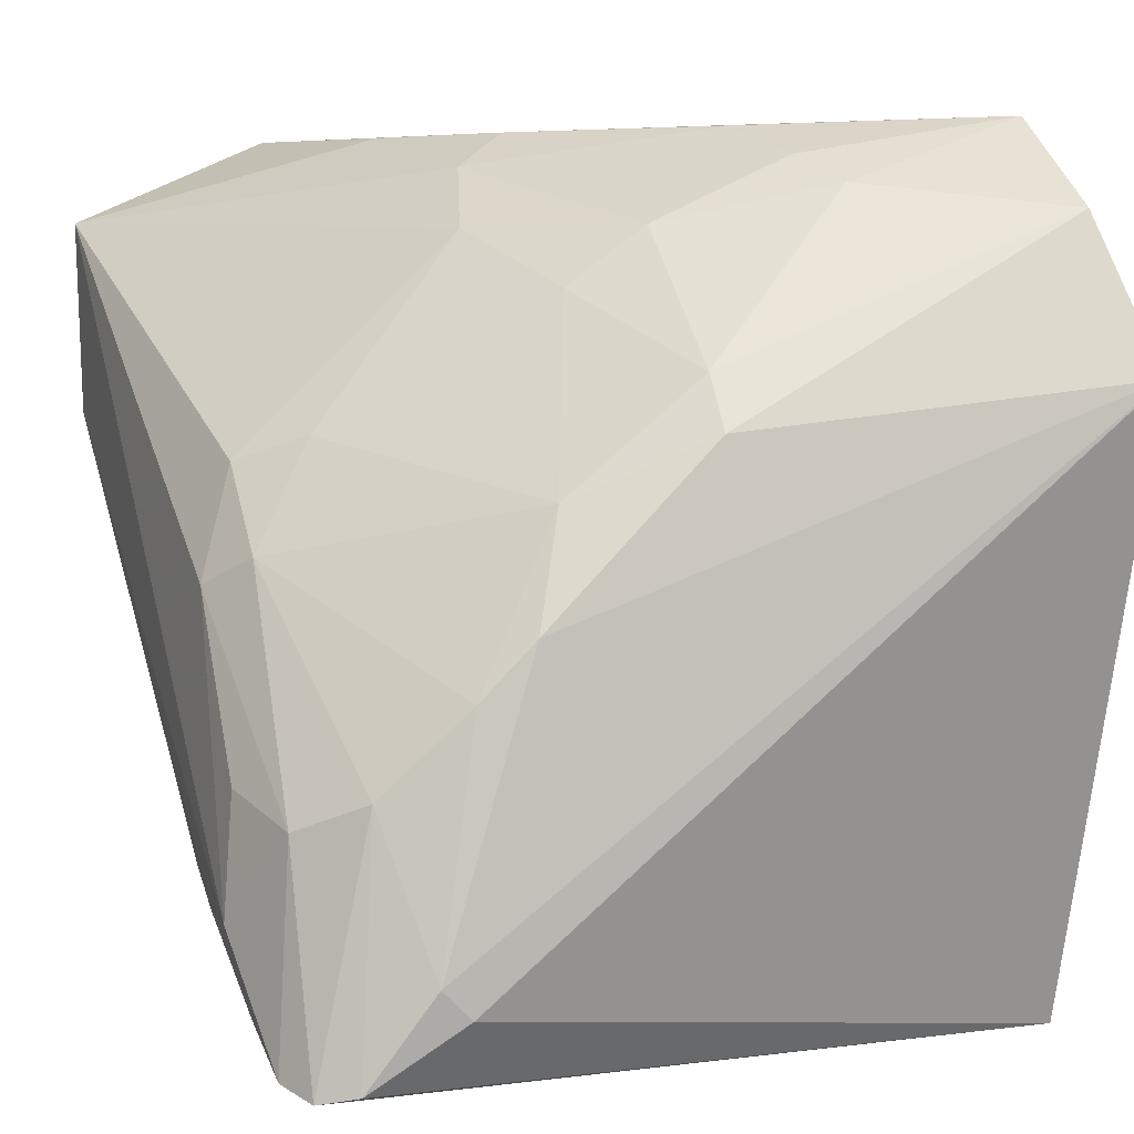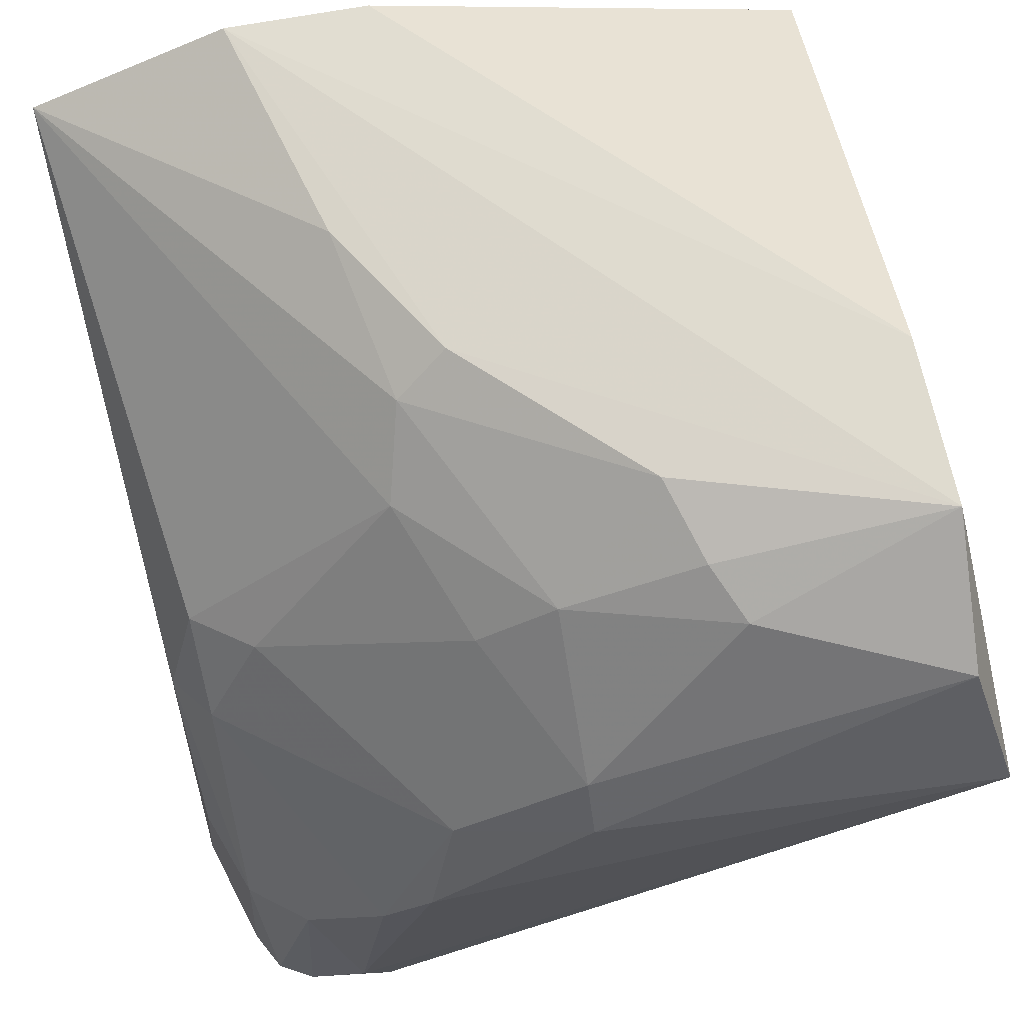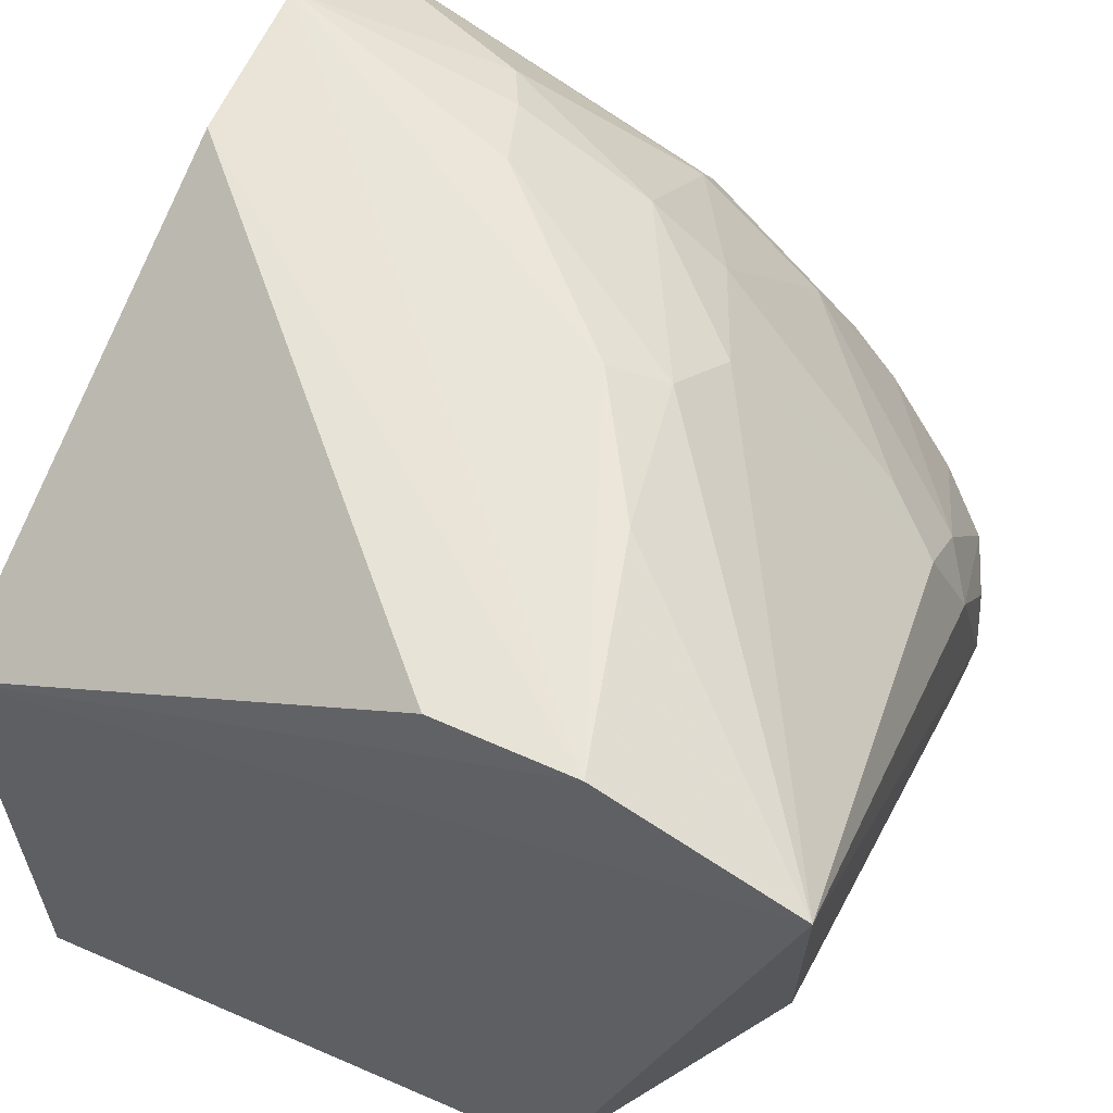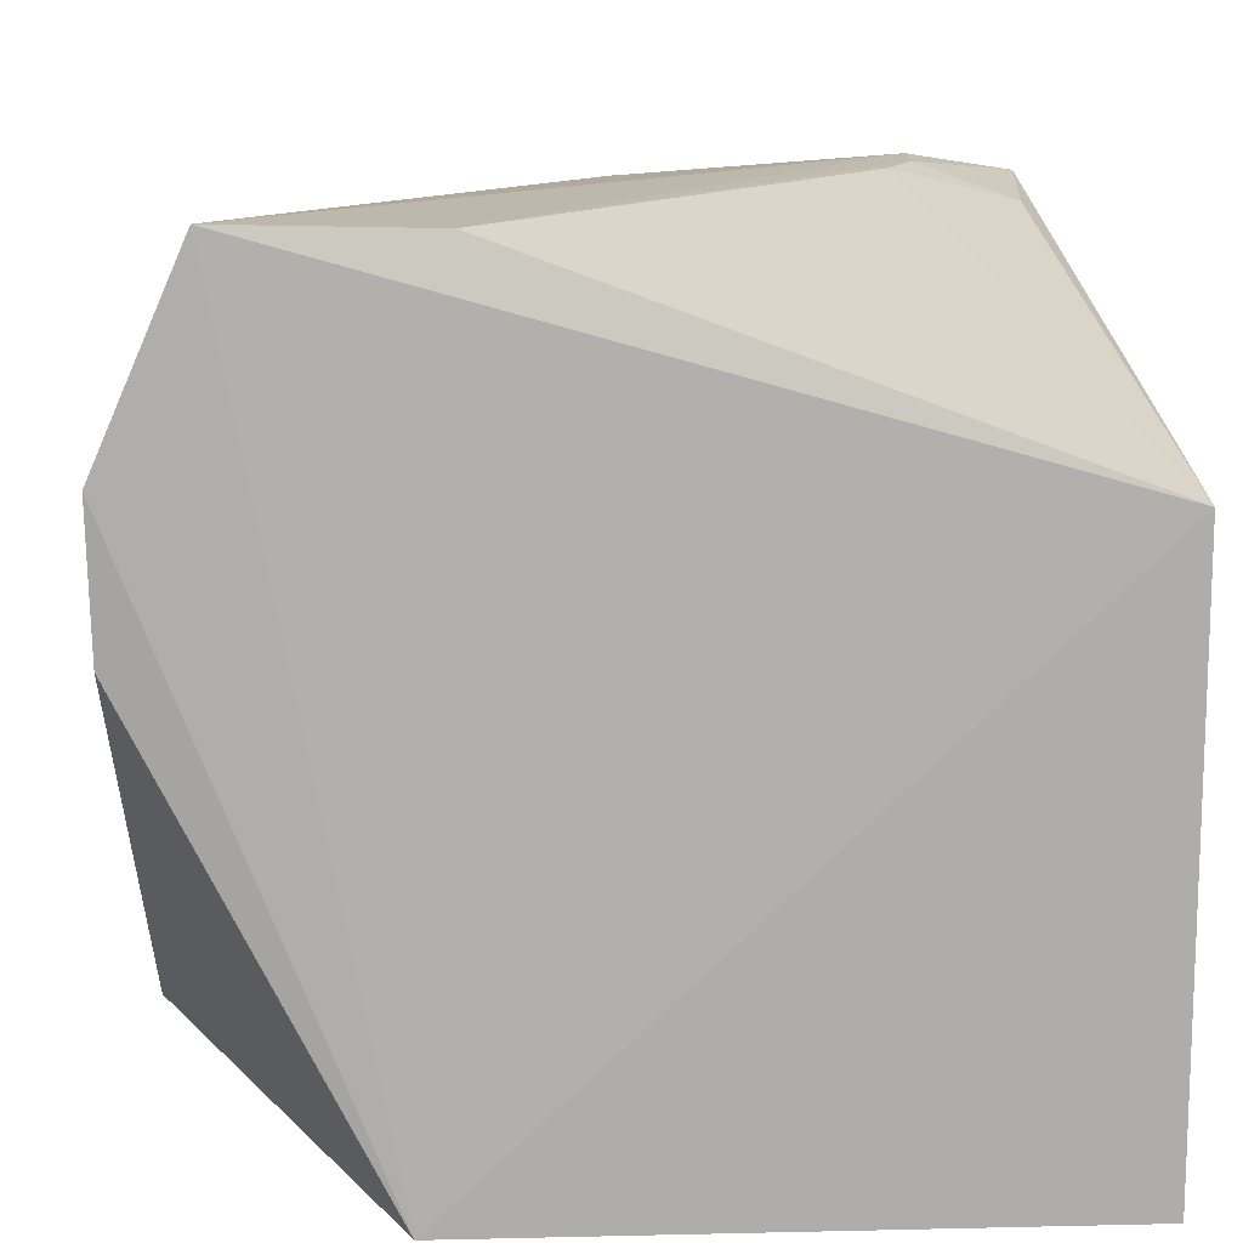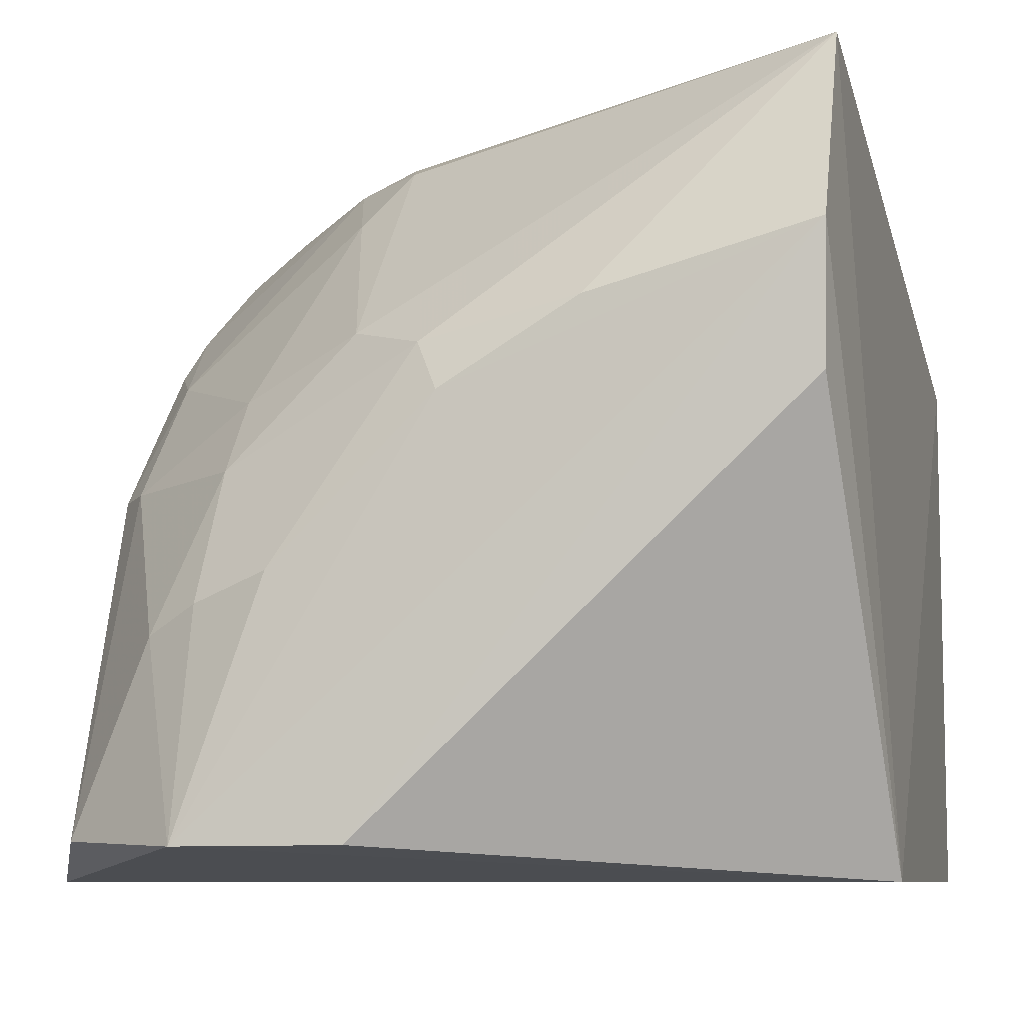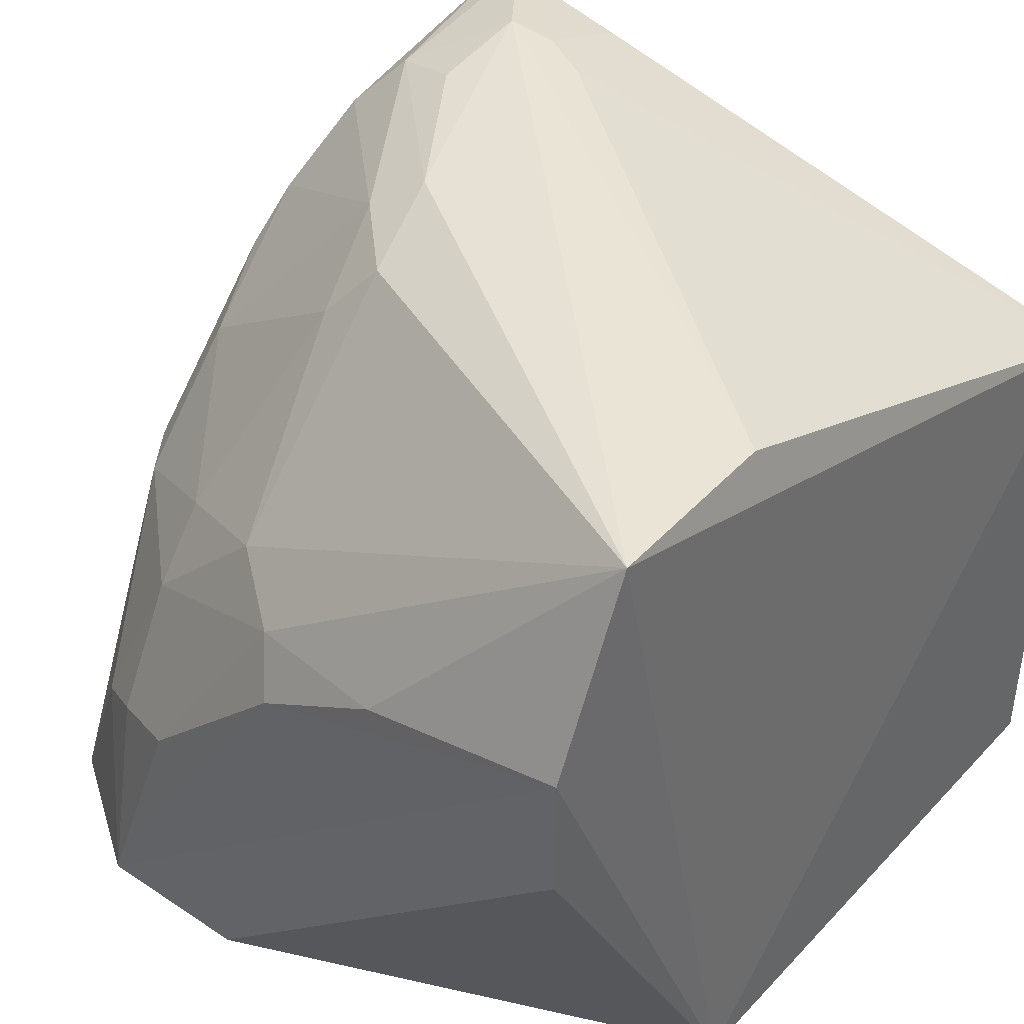
<metadata>
{"format":"obj","ext":"obj","renderer":"f3d","projection":"perspective","resolution":1024,"background":"white","views":[{"elev":4.7,"azim":69.7,"up":"+Y"},{"elev":70.8,"azim":77.8,"up":"+Y"},{"elev":60.6,"azim":-66.1,"up":"+Y"},{"elev":13.2,"azim":-93.0,"up":"+Z"},{"elev":-8.2,"azim":-166.4,"up":"+Z"},{"elev":41.9,"azim":-141.0,"up":"+Z"}]}
</metadata>
<code>
v 0.6539 0.8712 0.7109
v 0.1271 0.09533 0.1588
v 0.8255 0.09533 0.1588
v 0.8975 0.1261 0.9577
v 0.9454 0.8862 0.1992
v 0.1589 0.8888 0.9842
v 0.1271 0.7301 0.1588
v 0.1271 0.09533 0.762
v 0.6298 0.9788 0.1934
v 0.9687 0.4564 0.8
v 1.016 0.7301 0.1588
v 0.1624 0.9794 0.7773
v 0.9842 0.1873 0.8084
v 0.7391 0.5695 0.9363
v 0.1654 0.6861 0.9791
v 0.7986 0.9387 0.4313
v 0.9372 0.7383 0.5734
v 0.1657 0.976 0.6308
v 0.5432 0.9702 0.6302
v 0.746 0.2505 0.9798
v 0.9367 0.1145 0.9372
v 0.8055 0.9797 0.1925
v 0.8 0.3701 0.9729
v 0.6552 0.6531 0.9362
v 0.9736 0.6847 0.5731
v 0.8853 0.3417 0.9439
v 0.9288 0.6242 0.711
v 0.6857 0.5414 0.9727
v 0.7886 0.8133 0.6552
v 0.976 0.5123 0.7463
v 0.9594 0.1231 0.9006
v 0.8056 0.2485 0.9823
v 0.7417 0.1447 0.9416
v 0.6874 0.2806 0.9783
v 0.8557 0.9106 0.4027
v 0.5716 0.9339 0.6855
v 0.792 0.8724 0.5737
v 0.3996 0.9714 0.7164
v 0.9842 0.2167 0.8379
v 0.9389 0.372 0.884
v 0.708 0.6782 0.8737
v 0.7145 0.9699 0.4588
f 36 37 42
f 3 2 7
f 7 2 8
f 2 3 8
f 6 7 8
f 3 7 11
f 7 6 12
f 3 11 13
f 6 8 15
f 9 7 18
f 7 12 18
f 12 9 18
f 8 3 21
f 4 8 21
f 7 9 22
f 11 7 22
f 5 11 22
f 9 12 22
f 12 19 22
f 1 6 24
f 11 5 25
f 5 17 25
f 4 21 26
f 14 10 27
f 25 17 27
f 24 6 28
f 14 24 28
f 26 14 28
f 23 26 28
f 27 17 29
f 11 25 30
f 27 10 30
f 25 27 30
f 3 13 31
f 21 3 31
f 6 15 32
f 20 4 32
f 15 20 32
f 4 26 32
f 26 23 32
f 28 6 32
f 23 28 32
f 8 4 33
f 4 20 33
f 33 20 34
f 15 8 34
f 20 15 34
f 8 33 34
f 17 5 35
f 5 22 35
f 22 16 35
f 6 1 36
f 1 29 37
f 29 17 37
f 17 35 37
f 35 16 37
f 36 1 37
f 12 6 38
f 19 12 38
f 6 36 38
f 36 19 38
f 13 11 39
f 30 10 39
f 11 30 39
f 31 13 39
f 31 39 40
f 10 14 40
f 14 26 40
f 26 21 40
f 21 31 40
f 39 10 40
f 1 24 41
f 24 14 41
f 14 27 41
f 29 1 41
f 27 29 41
f 16 22 42
f 22 19 42
f 19 36 42
f 37 16 42

</code>
